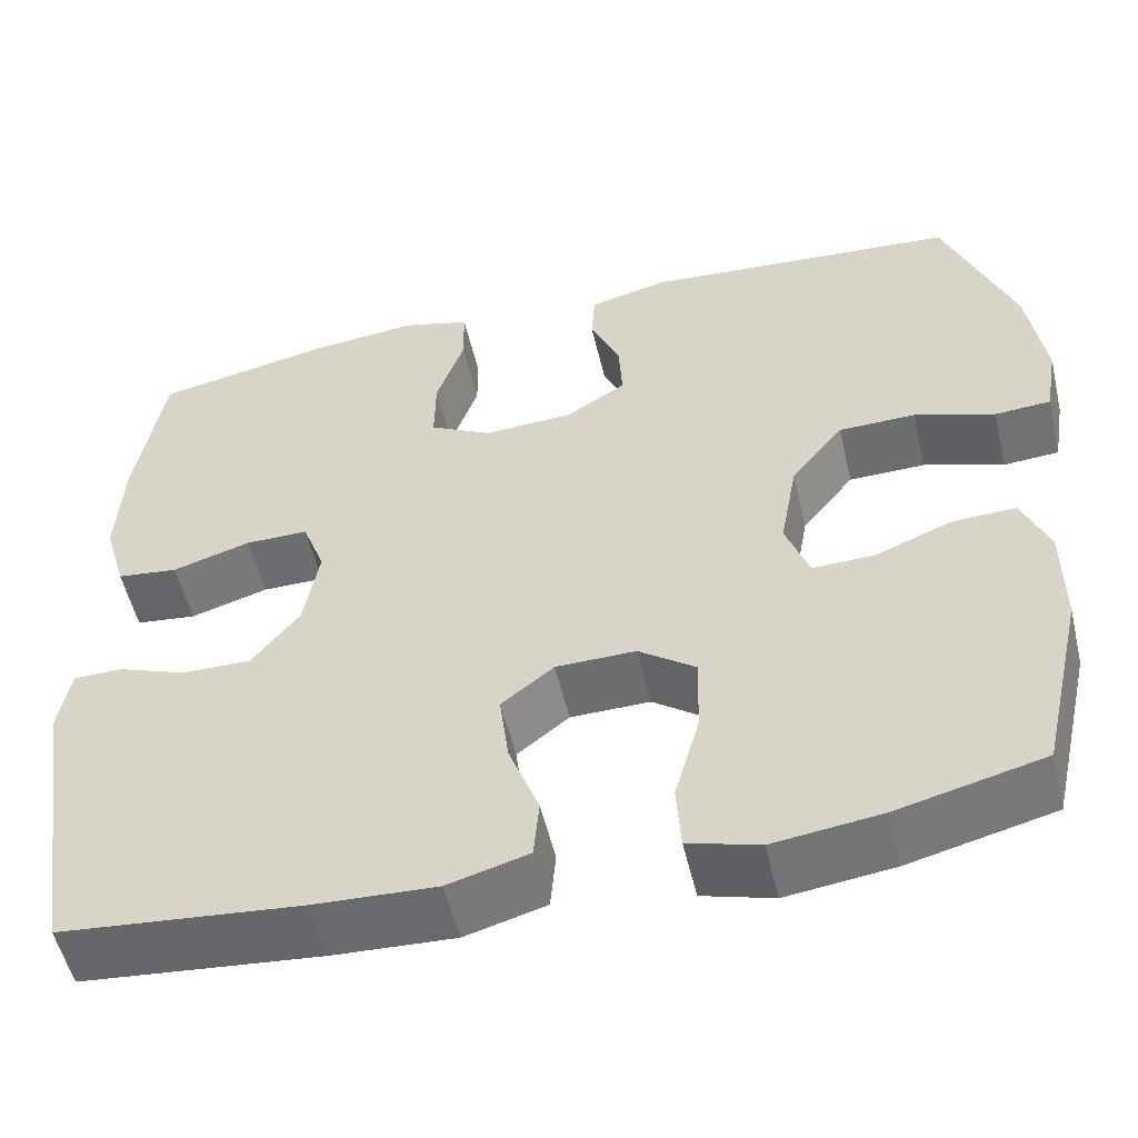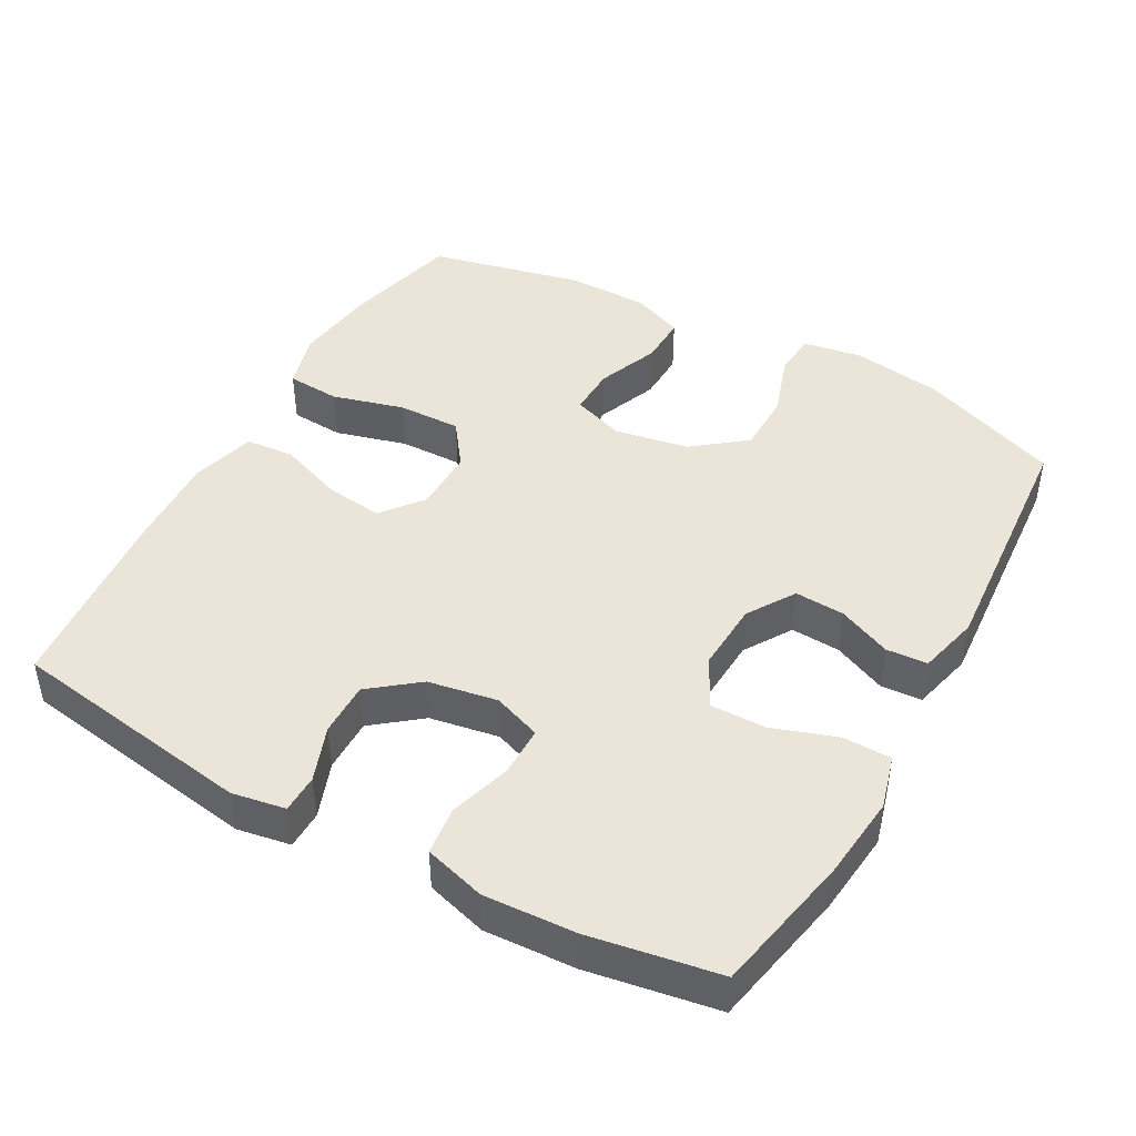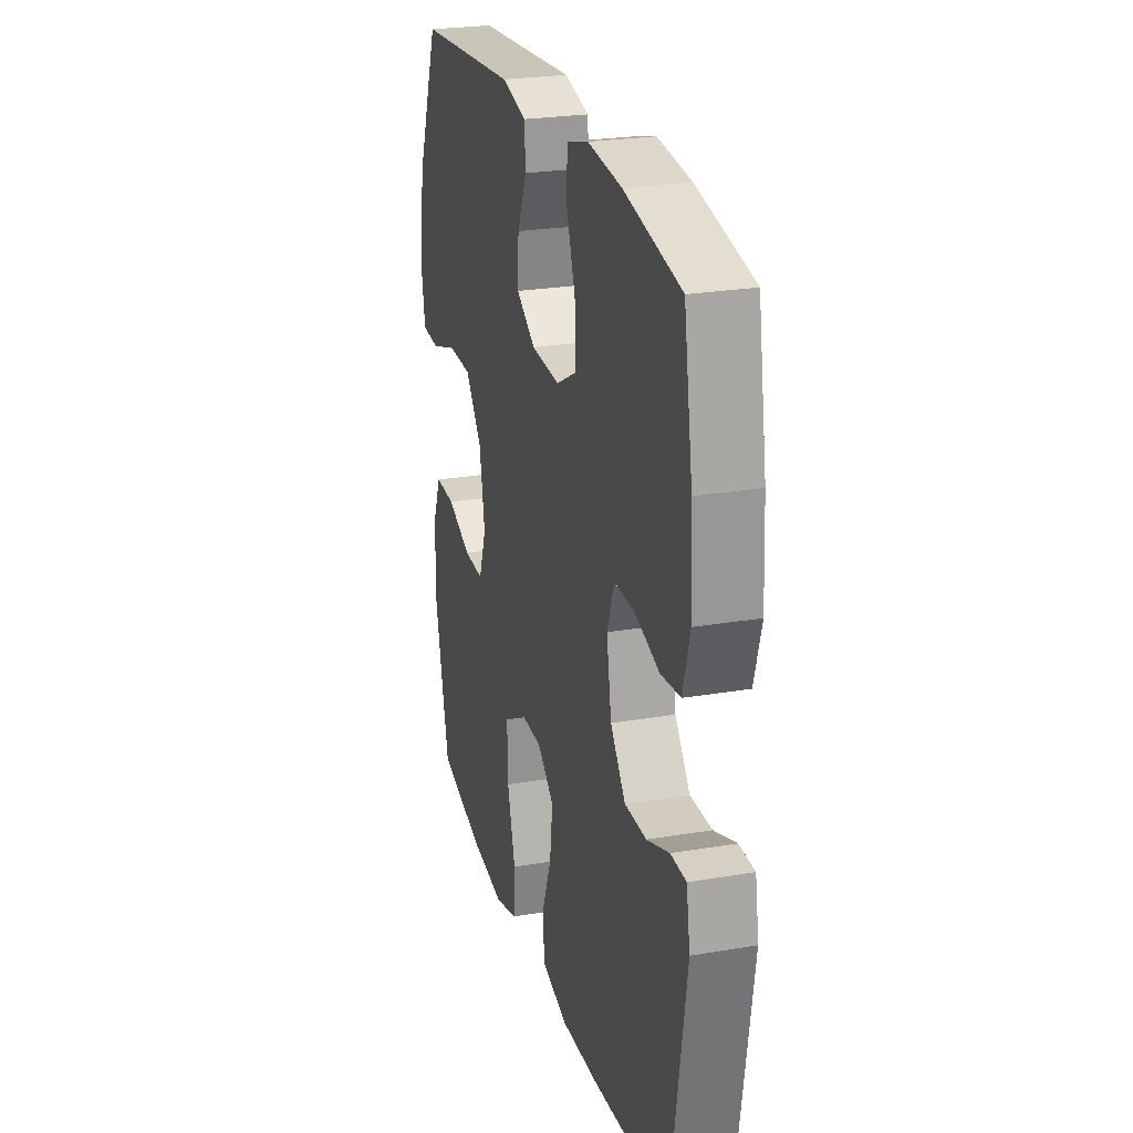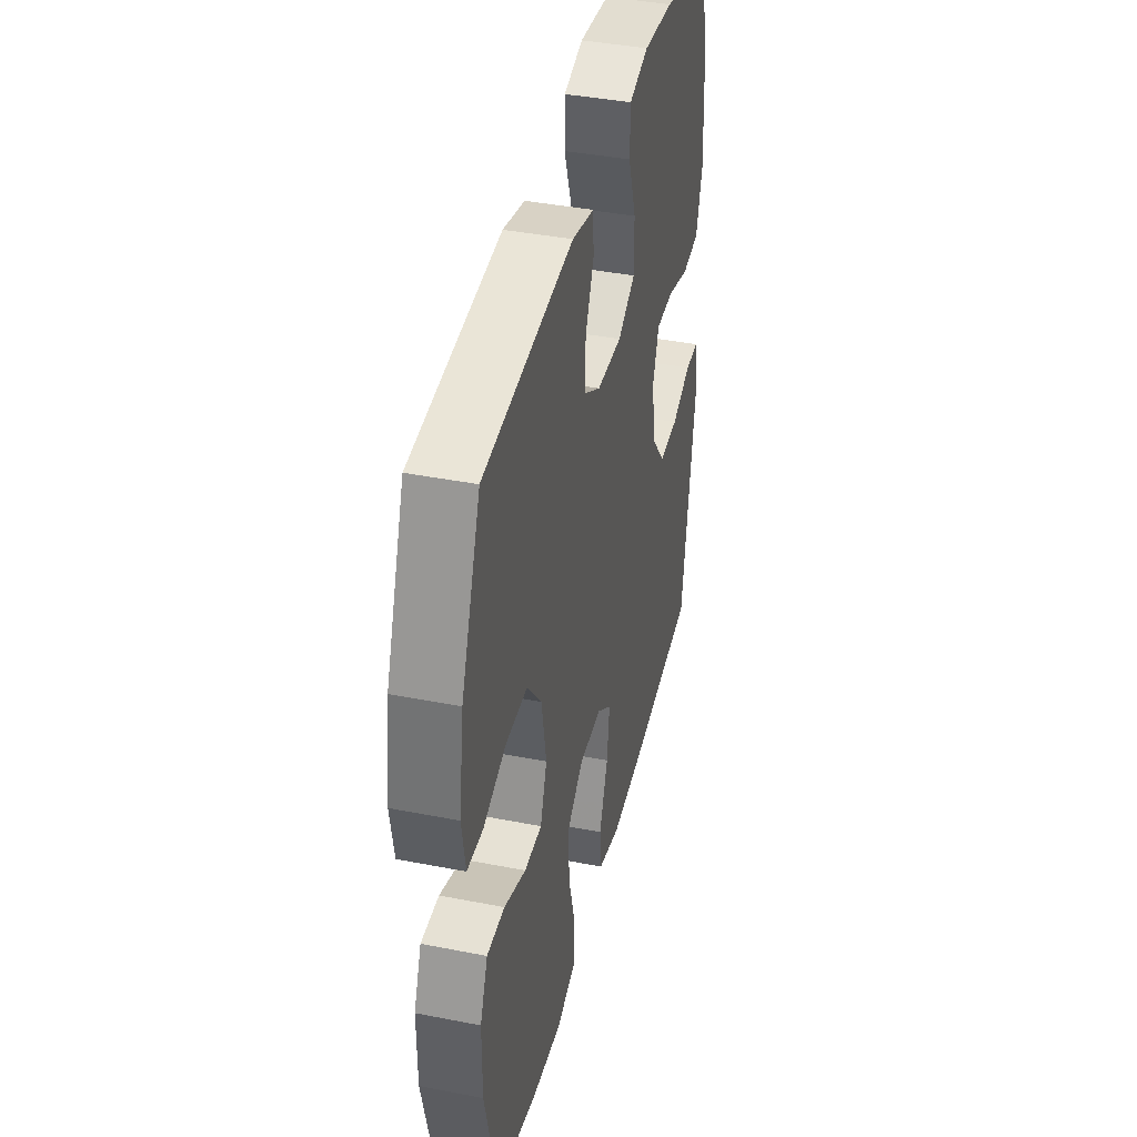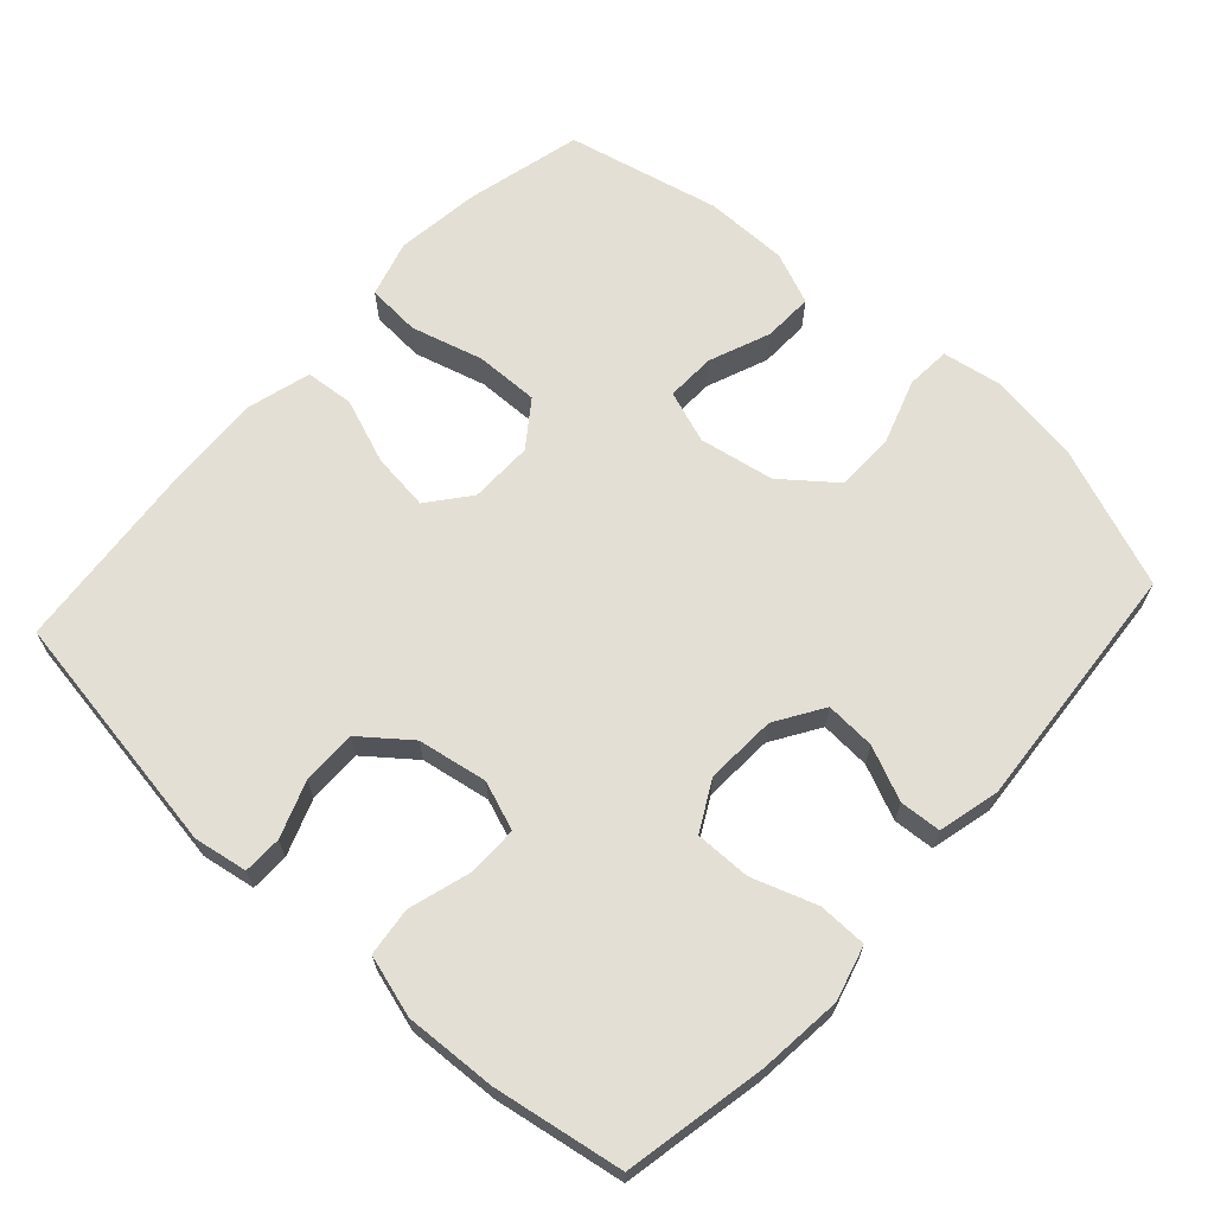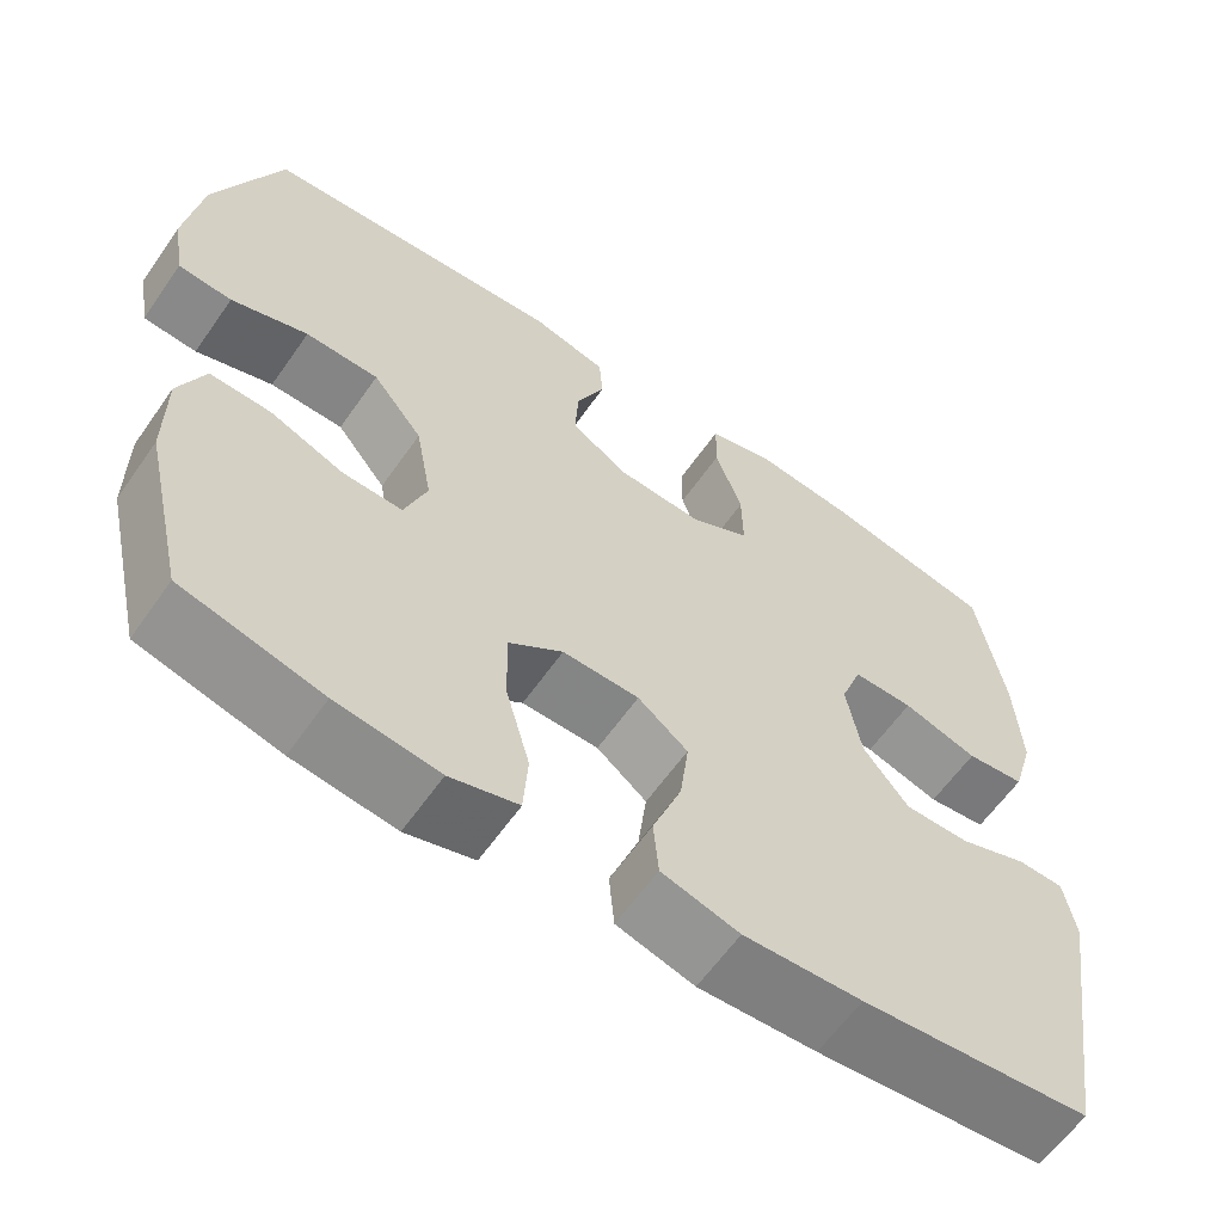
<metadata>
{"format":"obj","ext":"obj","renderer":"f3d","projection":"perspective","resolution":1024,"background":"white","views":[{"elev":-54.0,"azim":13.3,"up":"+Z"},{"elev":44.5,"azim":-60.9,"up":"+Y"},{"elev":24.9,"azim":-105.4,"up":"+Z"},{"elev":40.5,"azim":103.5,"up":"+Z"},{"elev":66.3,"azim":-47.7,"up":"+Y"},{"elev":-61.3,"azim":145.1,"up":"+Z"}]}
</metadata>
<code>
v -0.5 0.07 0.5
v -0.303 0.07 0.539
v -0.185 0.07 0.551
v -0.109 0.07 0.53
v -0.108 0.07 0.462
v -0.139 0.07 0.372
v -0.14 0.07 0.294
v -0.071 0.07 0.257
v 0.028 0.07 0.262
v 0.095 0.07 0.304
v 0.091 0.07 0.374
v 0.058 0.07 0.449
v 0.062 0.07 0.507
v 0.148 0.07 0.528
v 0.5 0.07 0.5
v 0.576 0.07 0.303
v 0.595 0.07 0.175
v 0.581 0.07 0.092
v 0.519 0.07 0.088
v 0.43 0.07 0.118
v 0.345 0.07 0.117
v 0.287 0.07 0.044
v 0.268 0.07 -0.061
v 0.294 0.07 -0.134
v 0.363 0.07 -0.132
v 0.449 0.07 -0.098
v 0.519 0.07 -0.096
v 0.549 0.07 -0.169
v 0.549 0.07 -0.286
v 0.5 0.07 -0.5
v 0.338 0.07 -0.54
v 0.219 0.07 -0.555
v 0.14 0.07 -0.532
v 0.135 0.07 -0.457
v 0.163 0.07 -0.356
v 0.165 0.07 -0.267
v 0.102 0.07 -0.221
v 0.013 0.07 -0.222
v -0.045 0.07 -0.268
v -0.035 0.07 -0.349
v -0.001 0.07 -0.44
v -0.007 0.07 -0.508
v -0.097 0.07 -0.533
v -0.234 0.07 -0.526
v -0.5 0.07 -0.5
v -0.554 0.07 -0.155
v -0.541 0.07 -0.08
v -0.487 0.07 -0.079
v -0.409 0.07 -0.108
v -0.333 0.07 -0.109
v -0.28 0.07 -0.042
v -0.263 0.07 0.055
v -0.288 0.07 0.123
v -0.358 0.07 0.123
v -0.445 0.07 0.097
v -0.513 0.07 0.105
v -0.538 0.07 0.191
v -0.531 0.07 0.319
v -0.5 0 0.5
v -0.303 0 0.539
v -0.185 0 0.551
v -0.109 0 0.53
v -0.108 0 0.462
v -0.139 0 0.372
v -0.14 0 0.294
v -0.071 0 0.257
v 0.028 0 0.262
v 0.095 0 0.304
v 0.091 0 0.374
v 0.058 0 0.449
v 0.062 0 0.507
v 0.148 0 0.528
v 0.5 0 0.5
v 0.576 0 0.303
v 0.595 0 0.175
v 0.581 0 0.092
v 0.519 0 0.088
v 0.43 0 0.118
v 0.345 0 0.117
v 0.287 0 0.044
v 0.268 0 -0.061
v 0.294 0 -0.134
v 0.363 0 -0.132
v 0.449 0 -0.098
v 0.519 0 -0.096
v 0.549 0 -0.169
v 0.549 0 -0.286
v 0.5 0 -0.5
v 0.338 0 -0.54
v 0.219 0 -0.555
v 0.14 0 -0.532
v 0.135 0 -0.457
v 0.163 0 -0.356
v 0.165 0 -0.267
v 0.102 0 -0.221
v 0.013 0 -0.222
v -0.045 0 -0.268
v -0.035 0 -0.349
v -0.001 0 -0.44
v -0.007 0 -0.508
v -0.097 0 -0.533
v -0.234 0 -0.526
v -0.5 0 -0.5
v -0.554 0 -0.155
v -0.541 0 -0.08
v -0.487 0 -0.079
v -0.409 0 -0.108
v -0.333 0 -0.109
v -0.28 0 -0.042
v -0.263 0 0.055
v -0.288 0 0.123
v -0.358 0 0.123
v -0.445 0 0.097
v -0.513 0 0.105
v -0.538 0 0.191
v -0.531 0 0.319
f 4 5 6
f 3 4 6
f 2 3 6
f 1 2 6
f 58 1 6
f 57 58 6
f 56 57 6
f 55 56 6
f 54 55 6
f 53 54 6 7
f 52 53 7 8
f 51 52 8 9
f 50 51 9 10
f 47 48 49
f 46 47 49
f 45 46 49
f 44 45 49
f 43 44 49
f 42 43 49
f 41 42 49
f 40 41 49
f 39 40 49 50
f 38 39 50 10
f 33 34 35
f 32 33 35
f 31 32 35
f 30 31 35
f 29 30 35
f 28 29 35
f 27 28 35
f 26 27 35
f 25 26 35
f 24 25 35 36
f 23 24 36 37
f 18 19 20
f 17 18 20
f 16 17 20
f 15 16 20
f 14 15 20
f 13 14 20
f 12 13 20
f 11 12 20
f 10 11 20 21
f 37 38 10
f 23 37 10
f 22 23 10
f 10 21 22
f 64 63 62
f 64 62 61
f 64 61 60
f 64 60 59
f 64 59 116
f 64 116 115
f 64 115 114
f 64 114 113
f 64 113 112
f 65 64 112 111
f 66 65 111 110
f 67 66 110 109
f 68 67 109 108
f 107 106 105
f 107 105 104
f 107 104 103
f 107 103 102
f 107 102 101
f 107 101 100
f 107 100 99
f 107 99 98
f 108 107 98 97
f 68 108 97 96
f 93 92 91
f 93 91 90
f 93 90 89
f 93 89 88
f 93 88 87
f 93 87 86
f 93 86 85
f 93 85 84
f 93 84 83
f 94 93 83 82
f 95 94 82 81
f 78 77 76
f 78 76 75
f 78 75 74
f 78 74 73
f 78 73 72
f 78 72 71
f 78 71 70
f 78 70 69
f 79 78 69 68
f 68 96 95
f 68 95 81
f 68 81 80
f 80 79 68
f 1 59 60 2
f 2 60 61 3
f 3 61 62 4
f 4 62 63 5
f 5 63 64 6
f 6 64 65 7
f 7 65 66 8
f 8 66 67 9
f 9 67 68 10
f 10 68 69 11
f 11 69 70 12
f 12 70 71 13
f 13 71 72 14
f 14 72 73 15
f 15 73 74 16
f 16 74 75 17
f 17 75 76 18
f 18 76 77 19
f 19 77 78 20
f 20 78 79 21
f 21 79 80 22
f 22 80 81 23
f 23 81 82 24
f 24 82 83 25
f 25 83 84 26
f 26 84 85 27
f 27 85 86 28
f 28 86 87 29
f 29 87 88 30
f 30 88 89 31
f 31 89 90 32
f 32 90 91 33
f 33 91 92 34
f 34 92 93 35
f 35 93 94 36
f 36 94 95 37
f 37 95 96 38
f 38 96 97 39
f 39 97 98 40
f 40 98 99 41
f 41 99 100 42
f 42 100 101 43
f 43 101 102 44
f 44 102 103 45
f 45 103 104 46
f 46 104 105 47
f 47 105 106 48
f 48 106 107 49
f 49 107 108 50
f 50 108 109 51
f 51 109 110 52
f 52 110 111 53
f 53 111 112 54
f 54 112 113 55
f 55 113 114 56
f 56 114 115 57
f 57 115 116 58
f 58 116 59 1

</code>
